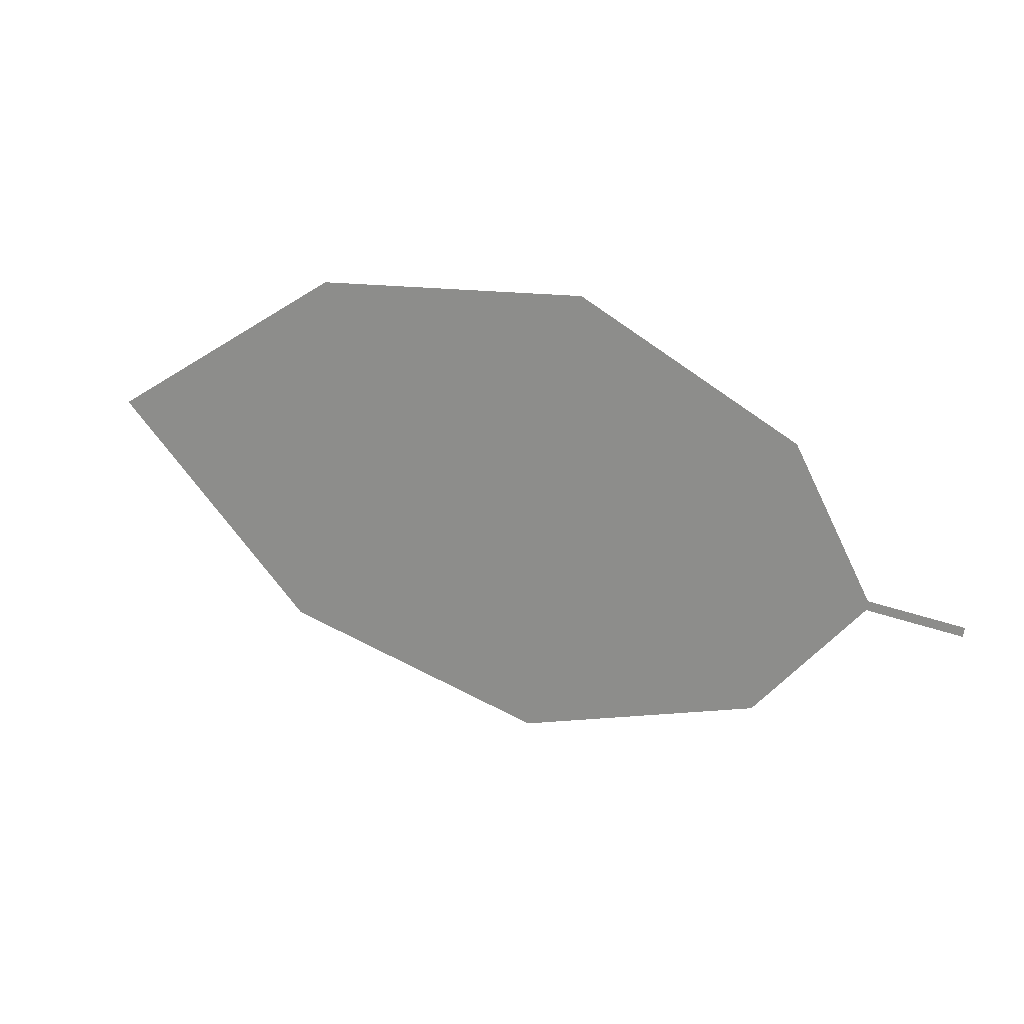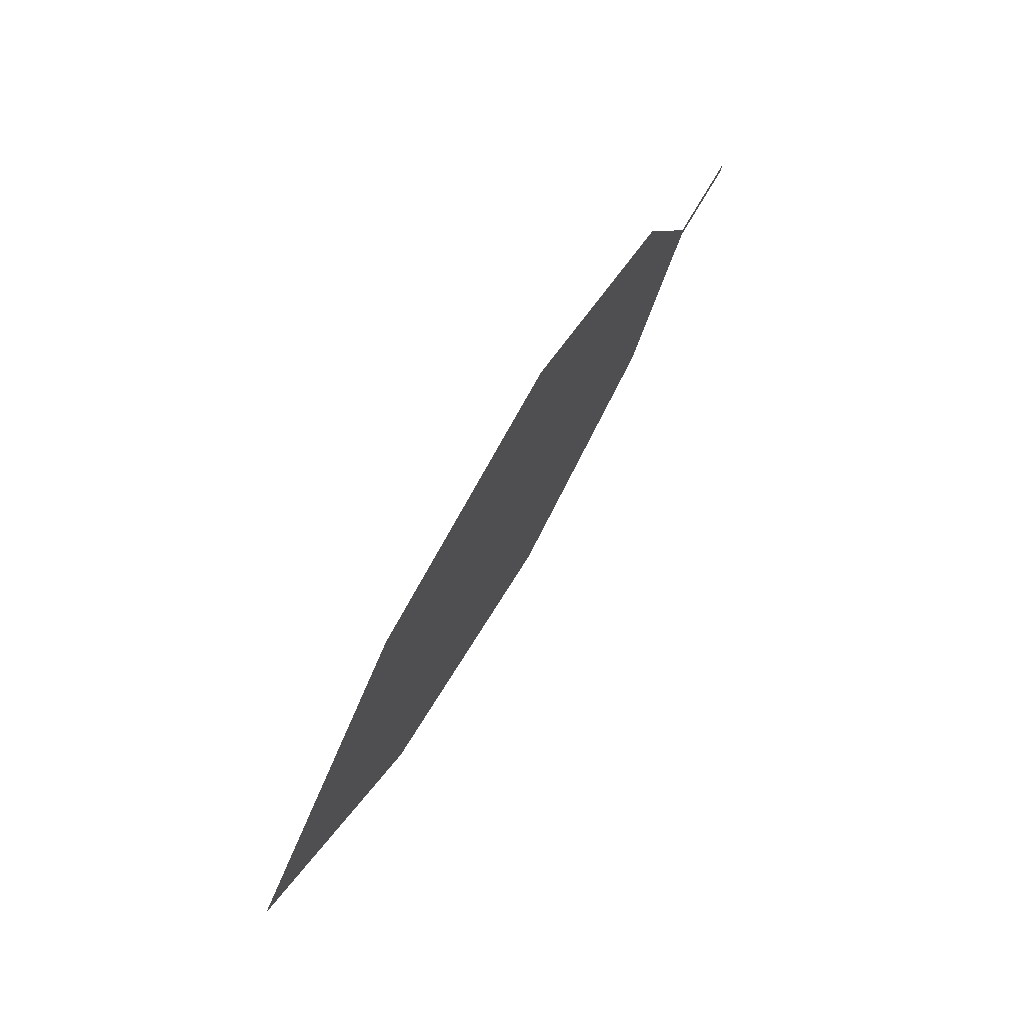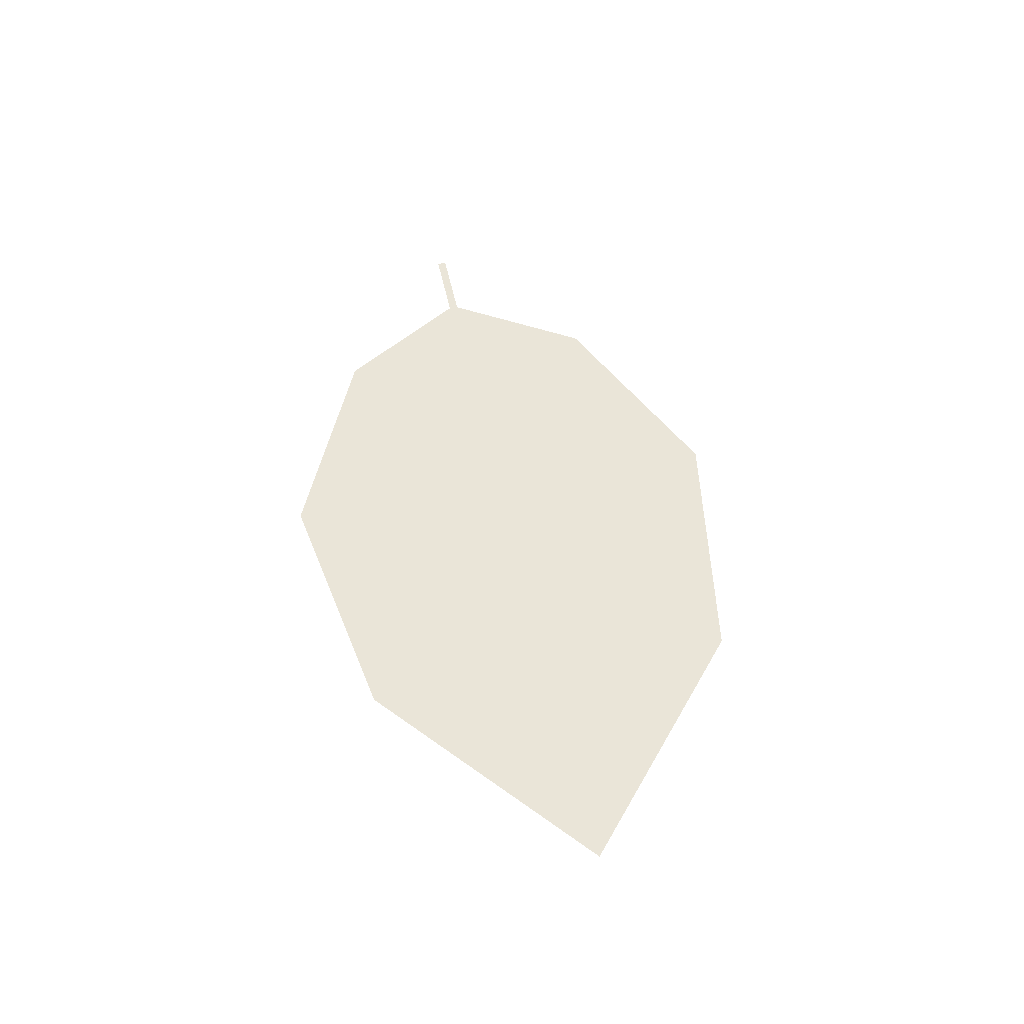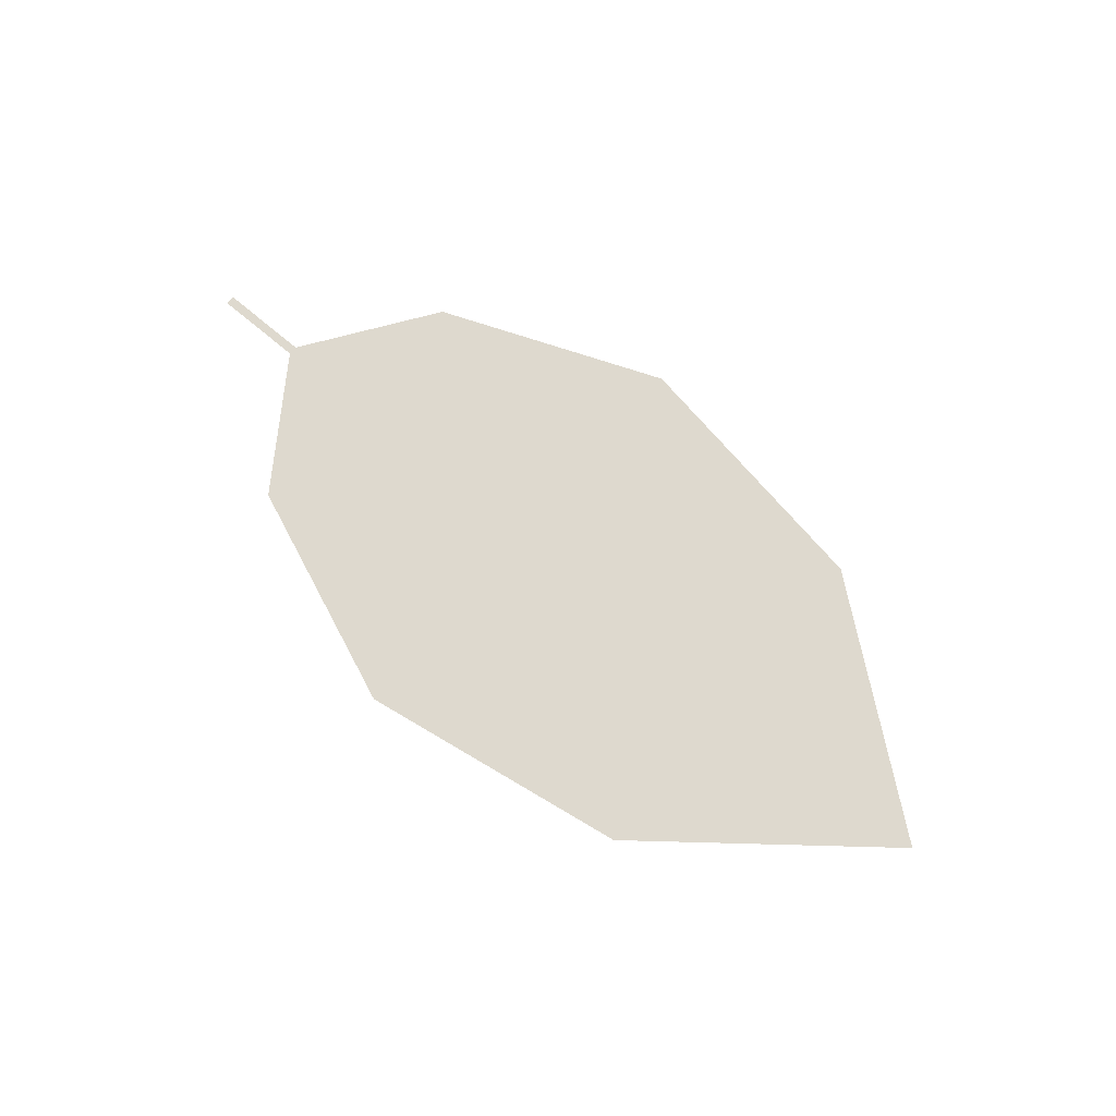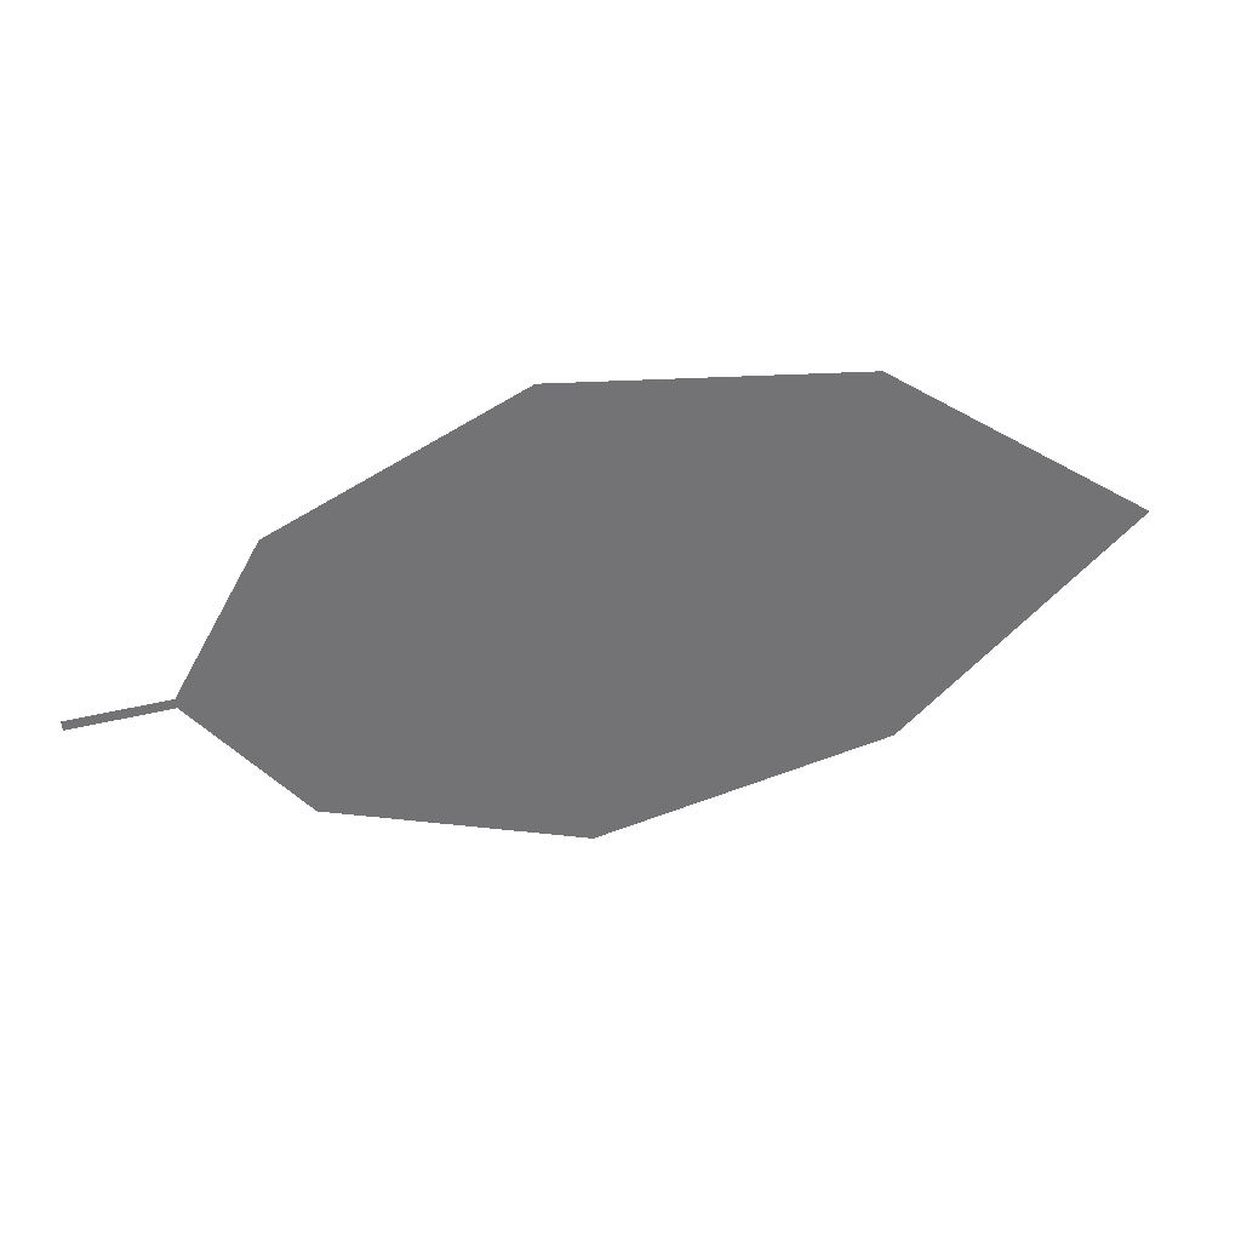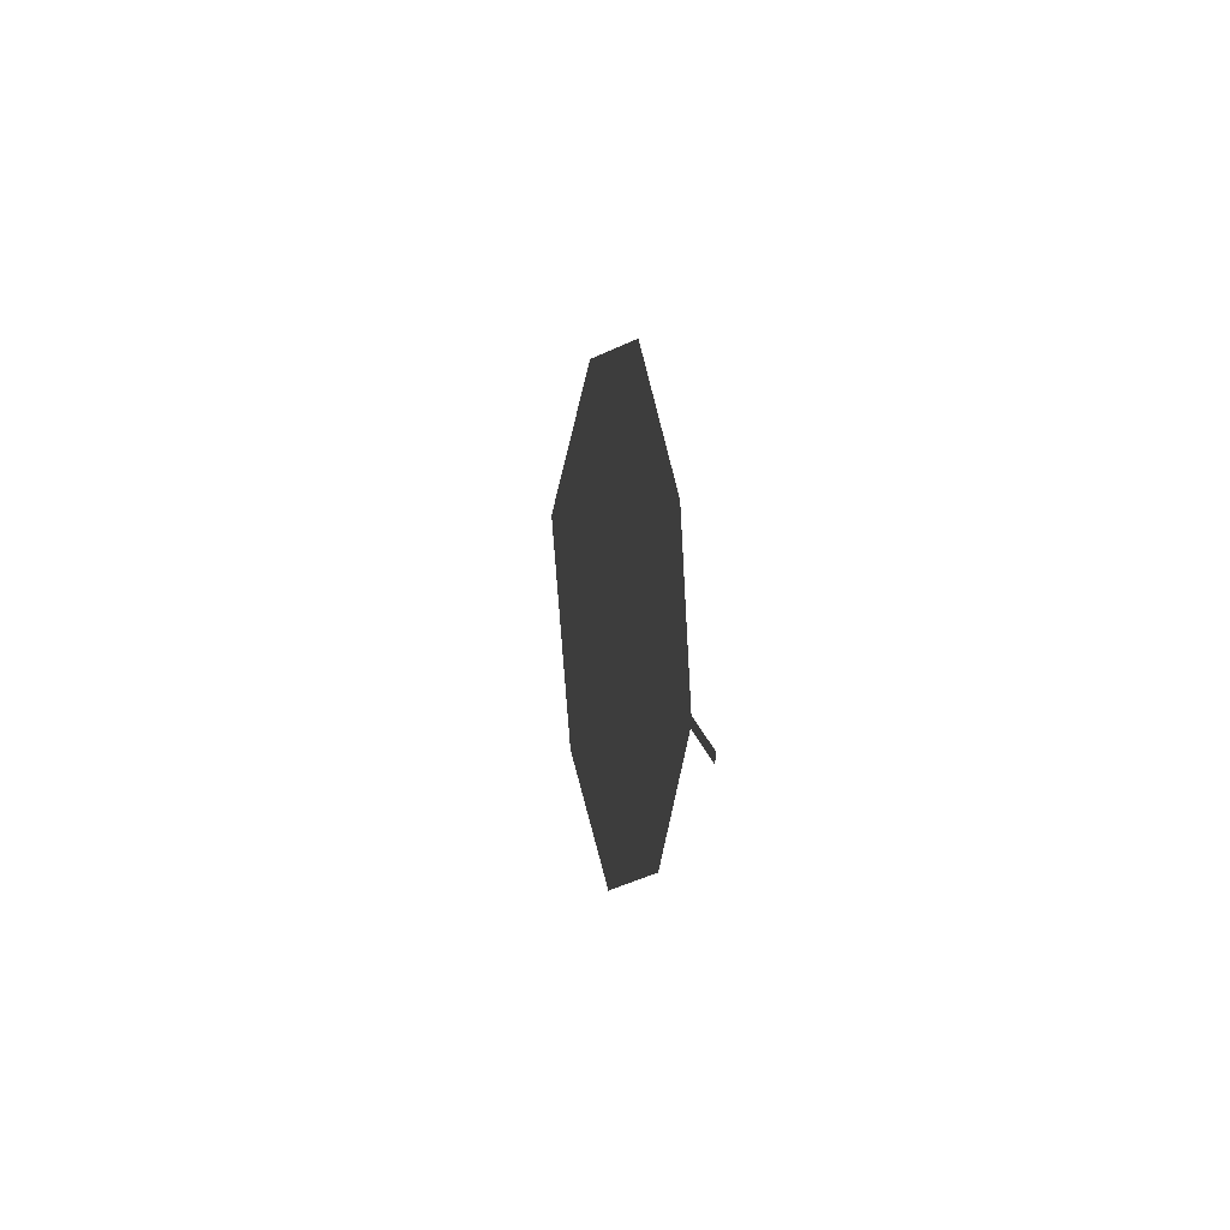
<metadata>
{"format":"obj","ext":"obj","renderer":"f3d","projection":"perspective","resolution":1024,"background":"white","views":[{"elev":21.8,"azim":22.8,"up":"+Y"},{"elev":73.8,"azim":-62.7,"up":"+Y"},{"elev":43.8,"azim":-106.7,"up":"+Z"},{"elev":68.8,"azim":-145.7,"up":"+Z"},{"elev":32.2,"azim":166.0,"up":"+Y"},{"elev":6.5,"azim":79.6,"up":"+Y"}]}
</metadata>
<code>
o Leaves.028_leaves.028
v -0.07591 0.03842 1.191
v -0.09082 0.03992 1.19
v -0.07606 0.03692 1.191
v -0.09097 0.03843 1.19
v -0.1909 0.01911 1.187
v -0.1081 0.0183 1.19
v -0.1469 0.007143 1.189
v -0.1848 0.07876 1.185
v -0.2251 0.05269 1.185
v -0.1393 0.08171 1.187
v -0.1035 0.06304 1.189
f 1 2 4 3
f 8 5 4 2
f 5 7 6 4
f 8 9 5
f 2 11 10 8

</code>
